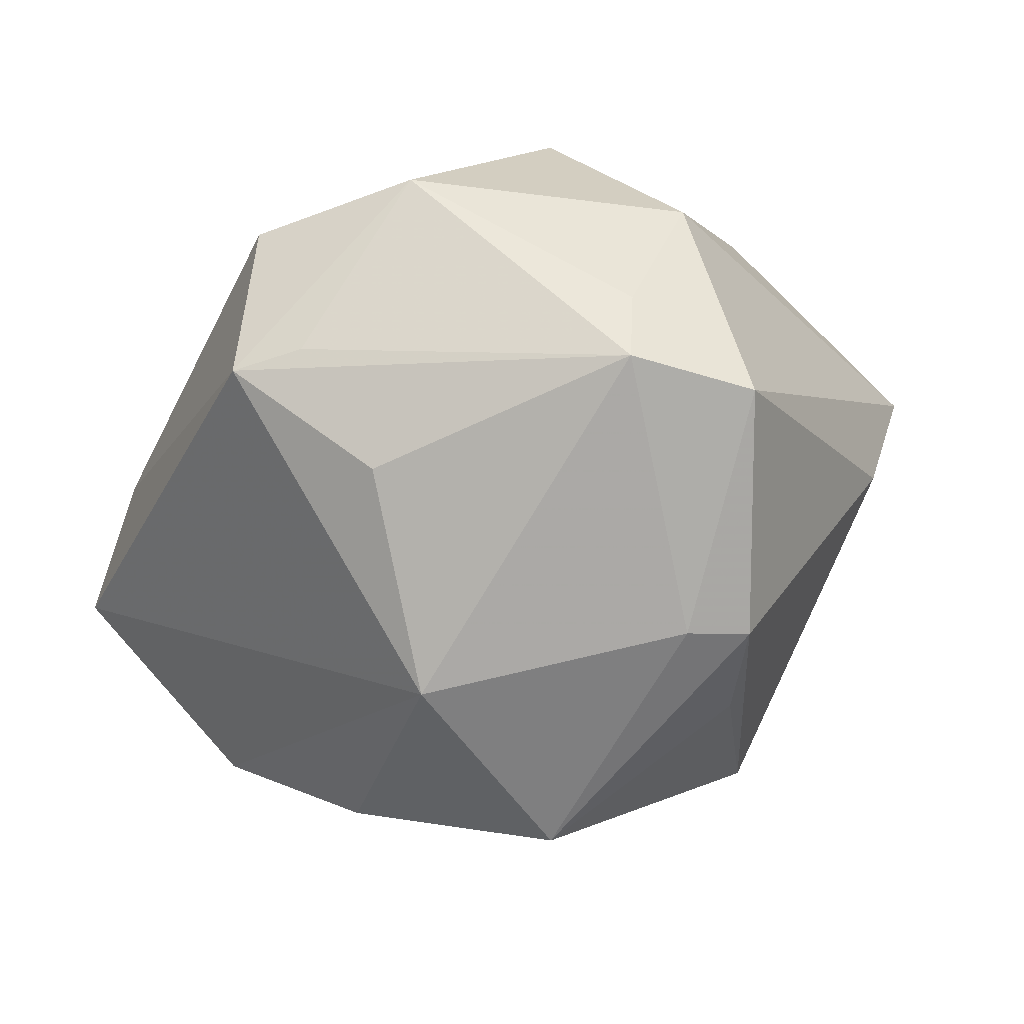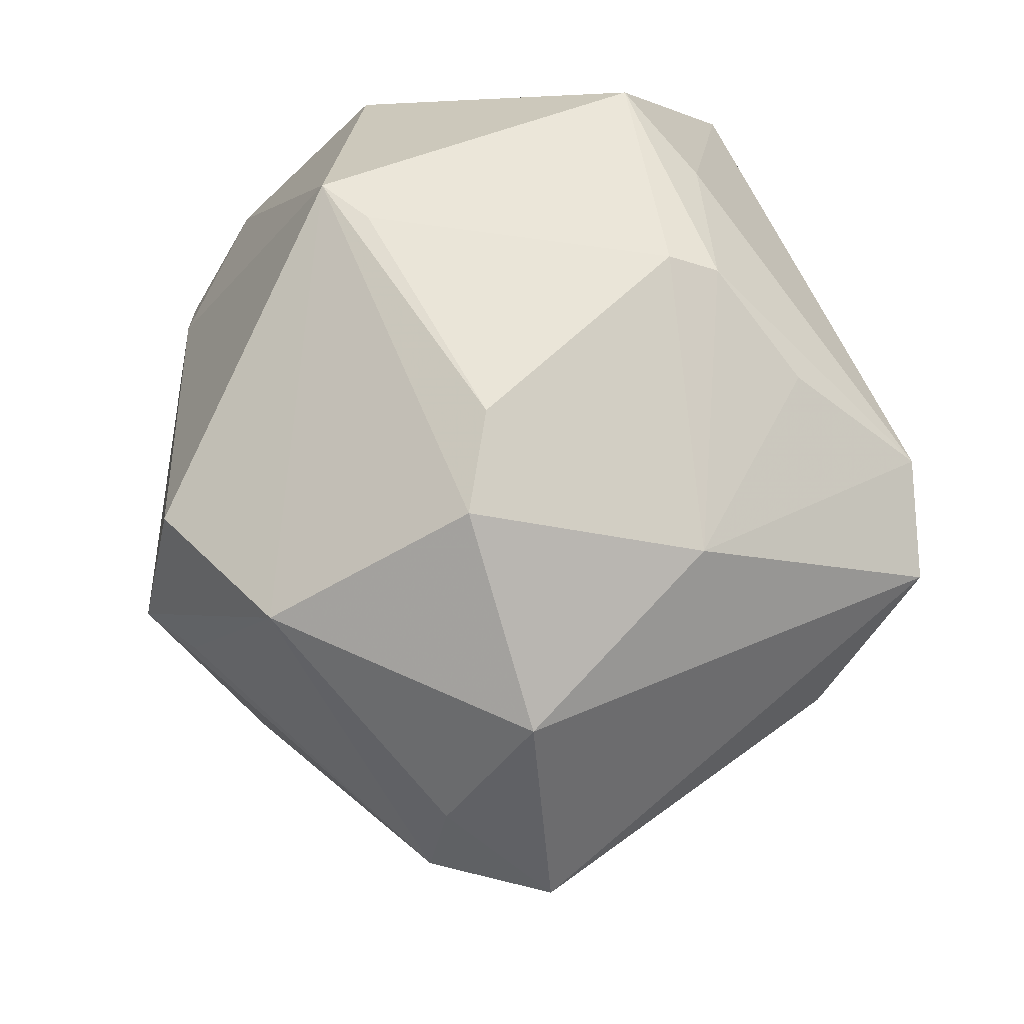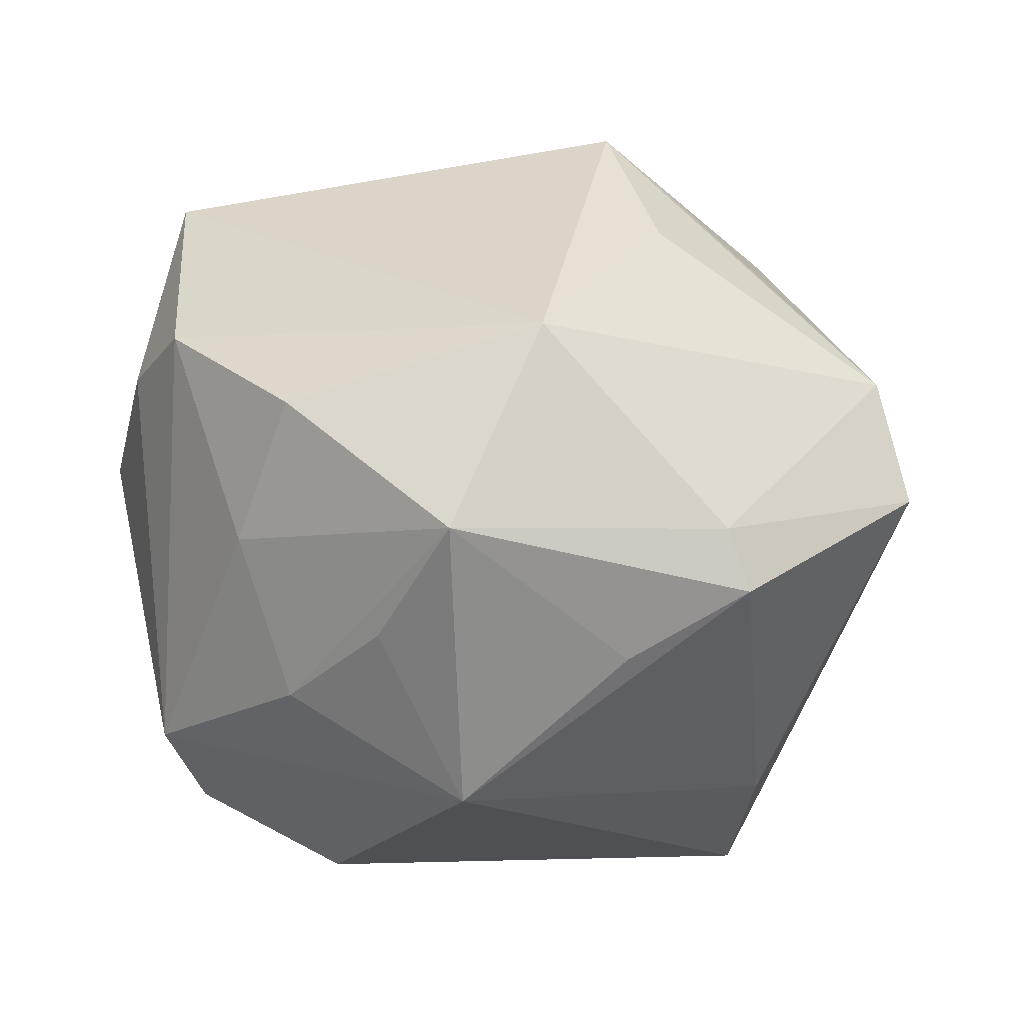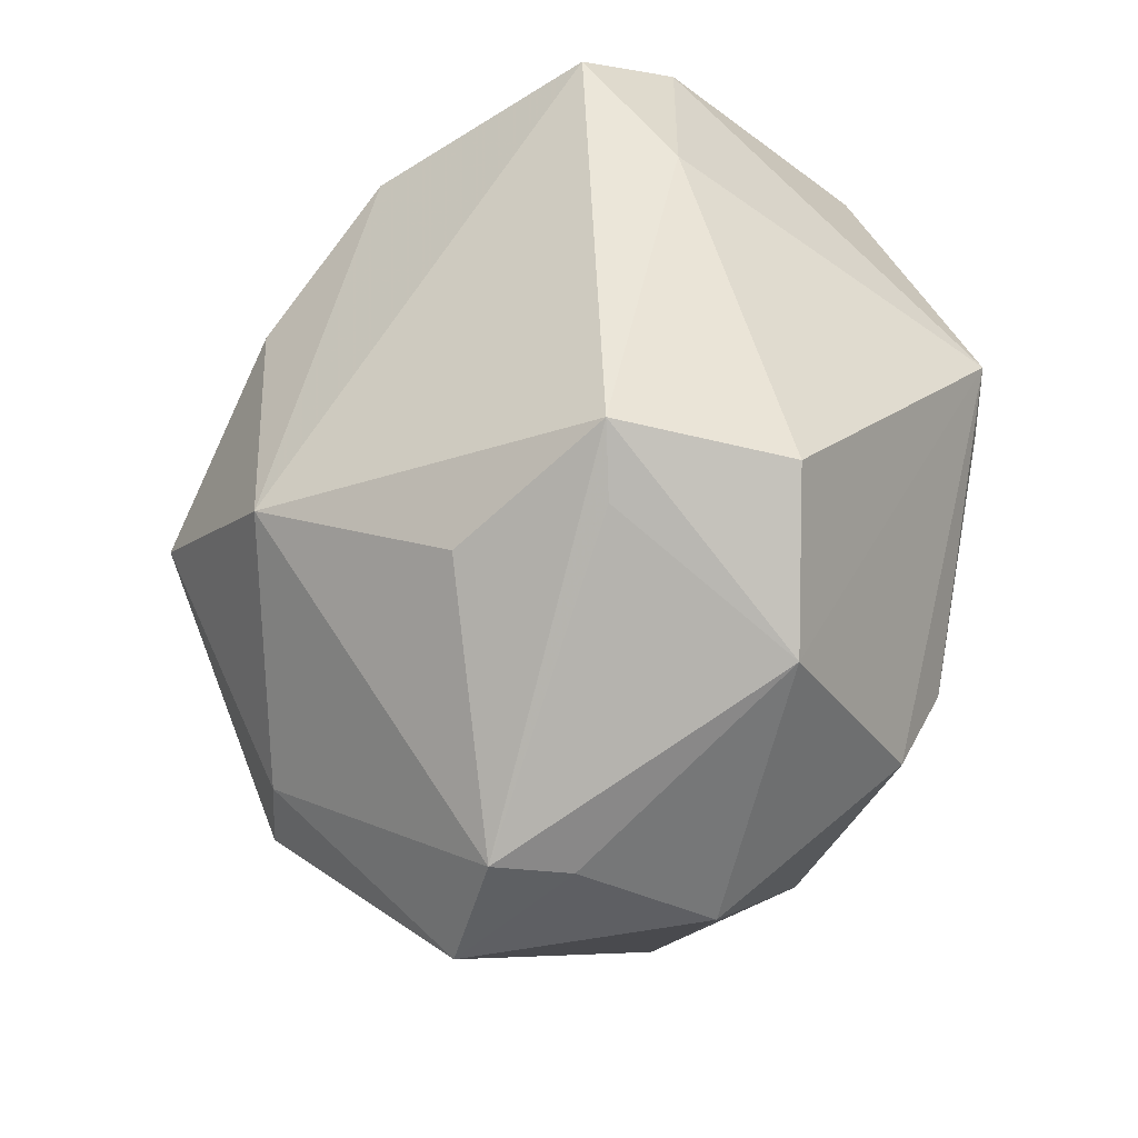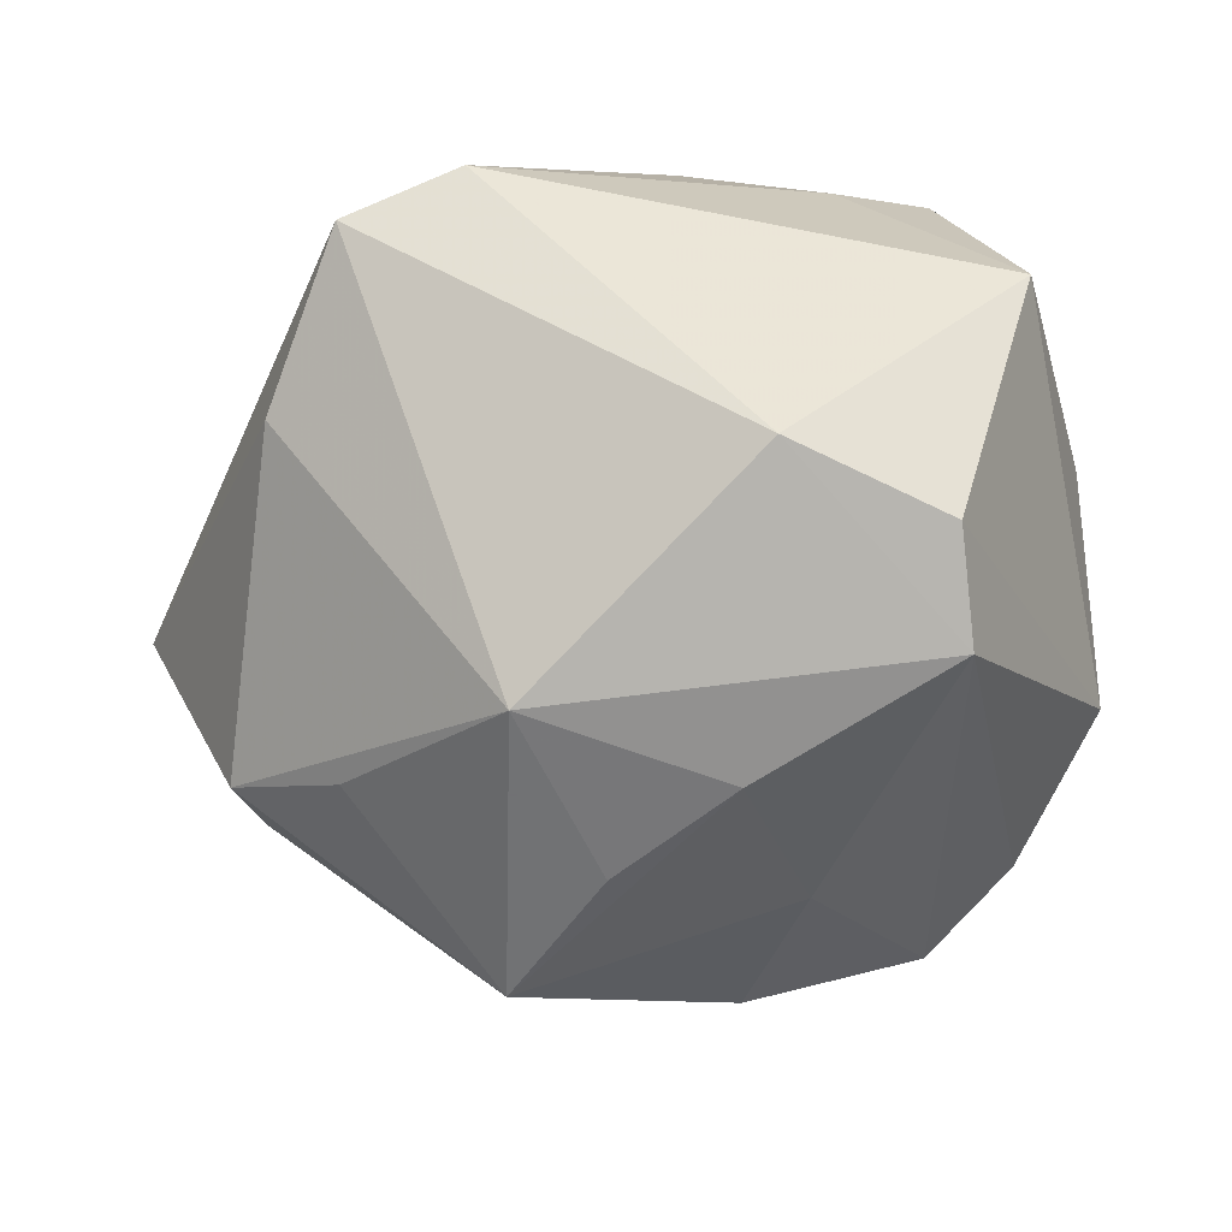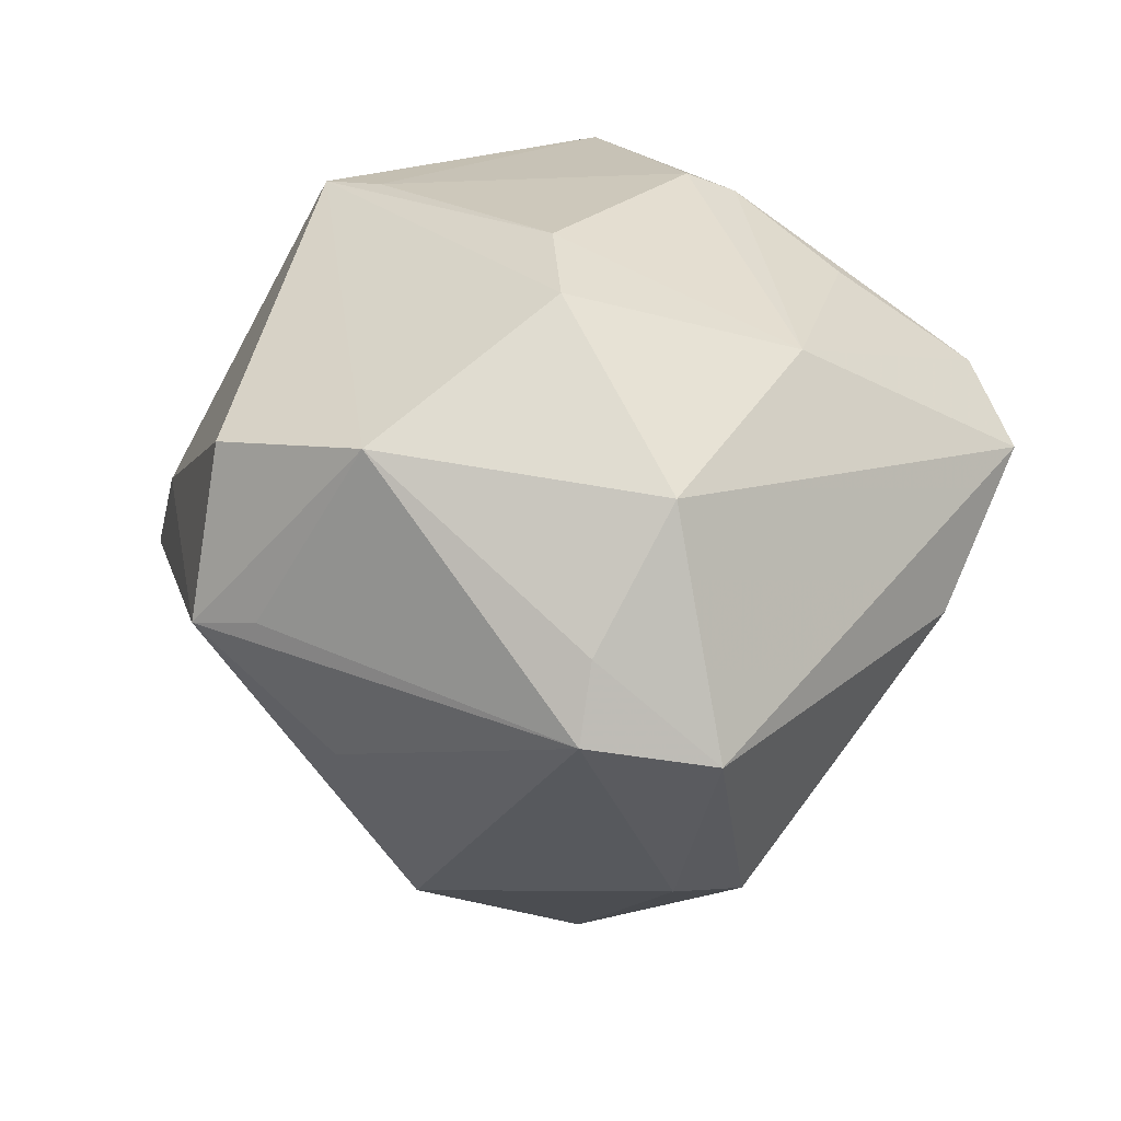
<metadata>
{"format":"obj","ext":"obj","renderer":"f3d","projection":"perspective","resolution":1024,"background":"white","views":[{"elev":-16.5,"azim":-125.4,"up":"+Z"},{"elev":64.8,"azim":-98.4,"up":"+Z"},{"elev":5.0,"azim":-157.2,"up":"+Y"},{"elev":58.2,"azim":-74.8,"up":"+Y"},{"elev":-35.1,"azim":5.1,"up":"+Z"},{"elev":27.5,"azim":-112.0,"up":"+Z"}]}
</metadata>
<code>
v -0.01574 0.01944 -0.02516
v -0.02124 -0.03424 0.01066
v 0.02392 -0.02674 -0.01493
v 0.003548 -0.01868 0.02783
v -0.009131 0.003889 0.03138
v -0.008535 0.03302 0.01743
v -0.03098 0.001758 -0.02018
v -0.003128 -0.007559 -0.03198
v 0.01694 0.01511 0.0288
v -0.01576 0.03248 0.004235
v 0.03471 0.0232 -0.003102
v 0.02796 0.01374 -0.01998
v -0.04223 0.002988 -0.001167
v 0.02039 0.01787 -0.02581
v 0.01613 -0.01931 0.02418
v -0.03297 -0.00367 -0.01989
v -0.01145 -0.03501 0.01474
v 0.02408 -0.01379 0.02703
v -0.03641 0.0116 0.007254
v -0.005319 -0.02482 0.02243
v 0.02436 -0.01978 -0.02178
v -0.02113 -0.01331 0.02306
v -0.008744 -0.02268 -0.02654
v 0.03468 -0.00413 0.006146
v 0.005669 0.01253 -0.03198
v 0.02842 0.02996 -0.009707
v -0.02319 -0.009603 -0.02383
v -0.01172 0.002477 -0.03591
v 0.02023 0.03024 0.0007085
v 0.01166 5.876e-05 -0.02986
v 0.01127 -0.03334 -0.01142
v -0.03851 0.01352 0.0008897
v 0.03536 0.00436 -0.01133
v -0.01773 0.006618 0.02976
v -0.01993 0.02749 -0.006996
v -0.03361 0.003442 0.01824
v 0.0126 0.01147 0.02947
v -0.02084 0.02452 0.02063
v 0.007321 -0.01391 -0.02847
v -0.01103 0.03663 0.002728
v 0.0308 -0.02459 0.00966
v 0.004534 -0.0144 0.02969
v 0.03575 0.009667 0.01324
v -0.02763 -0.02465 -0.0004082
f 41 3 33
f 33 3 21
f 2 13 44
f 7 1 28
f 13 32 7
f 7 32 1
f 28 1 25
f 25 1 14
f 36 13 2
f 38 34 9
f 38 36 34
f 26 1 40
f 14 1 26
f 23 27 28
f 2 44 23
f 39 21 23
f 40 1 35
f 35 32 40
f 1 32 35
f 28 27 16
f 16 7 28
f 13 7 16
f 27 23 16
f 16 23 44
f 16 44 13
f 30 21 39
f 30 39 28
f 28 25 30
f 14 21 30
f 30 25 14
f 22 36 2
f 34 36 22
f 2 17 22
f 19 32 13
f 13 36 19
f 19 38 32
f 36 38 19
f 40 38 6
f 6 38 9
f 40 32 10
f 10 38 40
f 32 38 10
f 3 41 31
f 41 17 31
f 31 17 2
f 2 23 31
f 31 21 3
f 31 23 21
f 9 34 5
f 34 22 5
f 5 22 42
f 24 41 33
f 14 26 12
f 33 21 12
f 12 21 14
f 28 39 8
f 8 23 28
f 39 23 8
f 20 22 17
f 29 6 9
f 29 26 40
f 40 6 29
f 9 5 37
f 37 5 42
f 37 18 9
f 42 18 37
f 15 17 41
f 41 18 15
f 43 24 33
f 9 18 43
f 43 18 41
f 41 24 43
f 42 22 4
f 22 20 4
f 4 18 42
f 4 15 18
f 4 20 17
f 17 15 4
f 11 43 33
f 33 12 11
f 11 12 26
f 26 29 11
f 11 29 9
f 9 43 11

</code>
